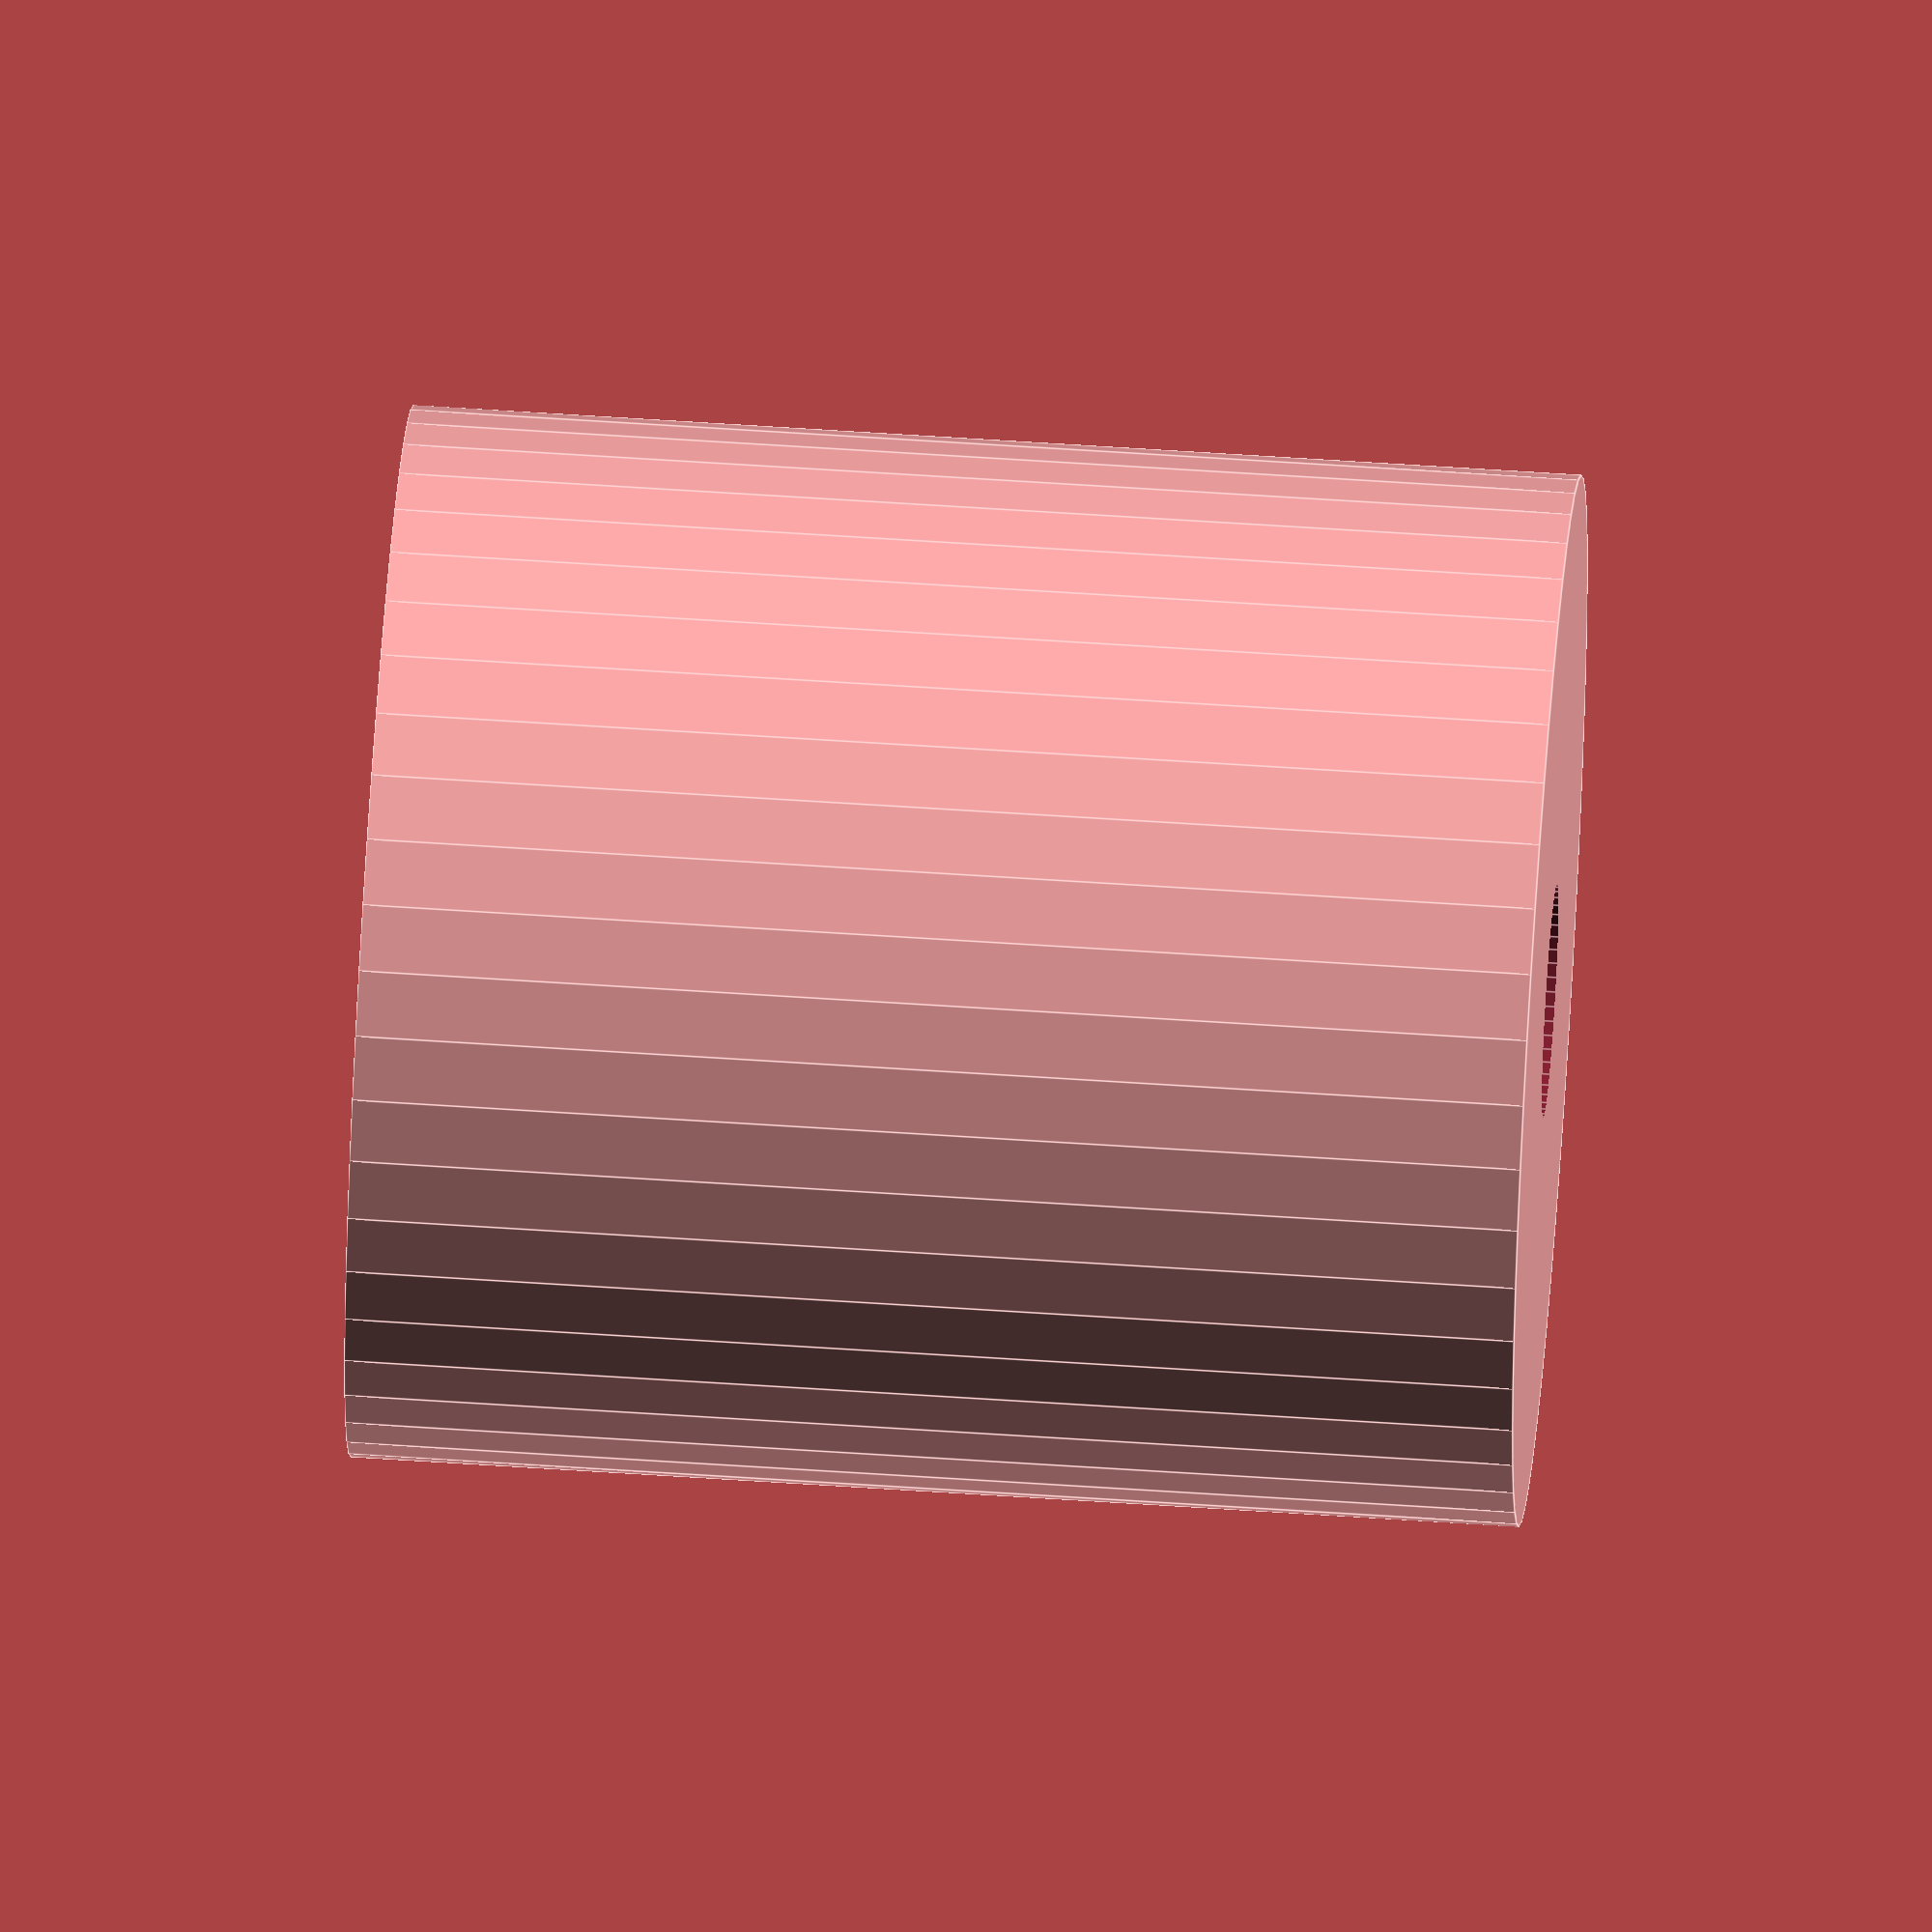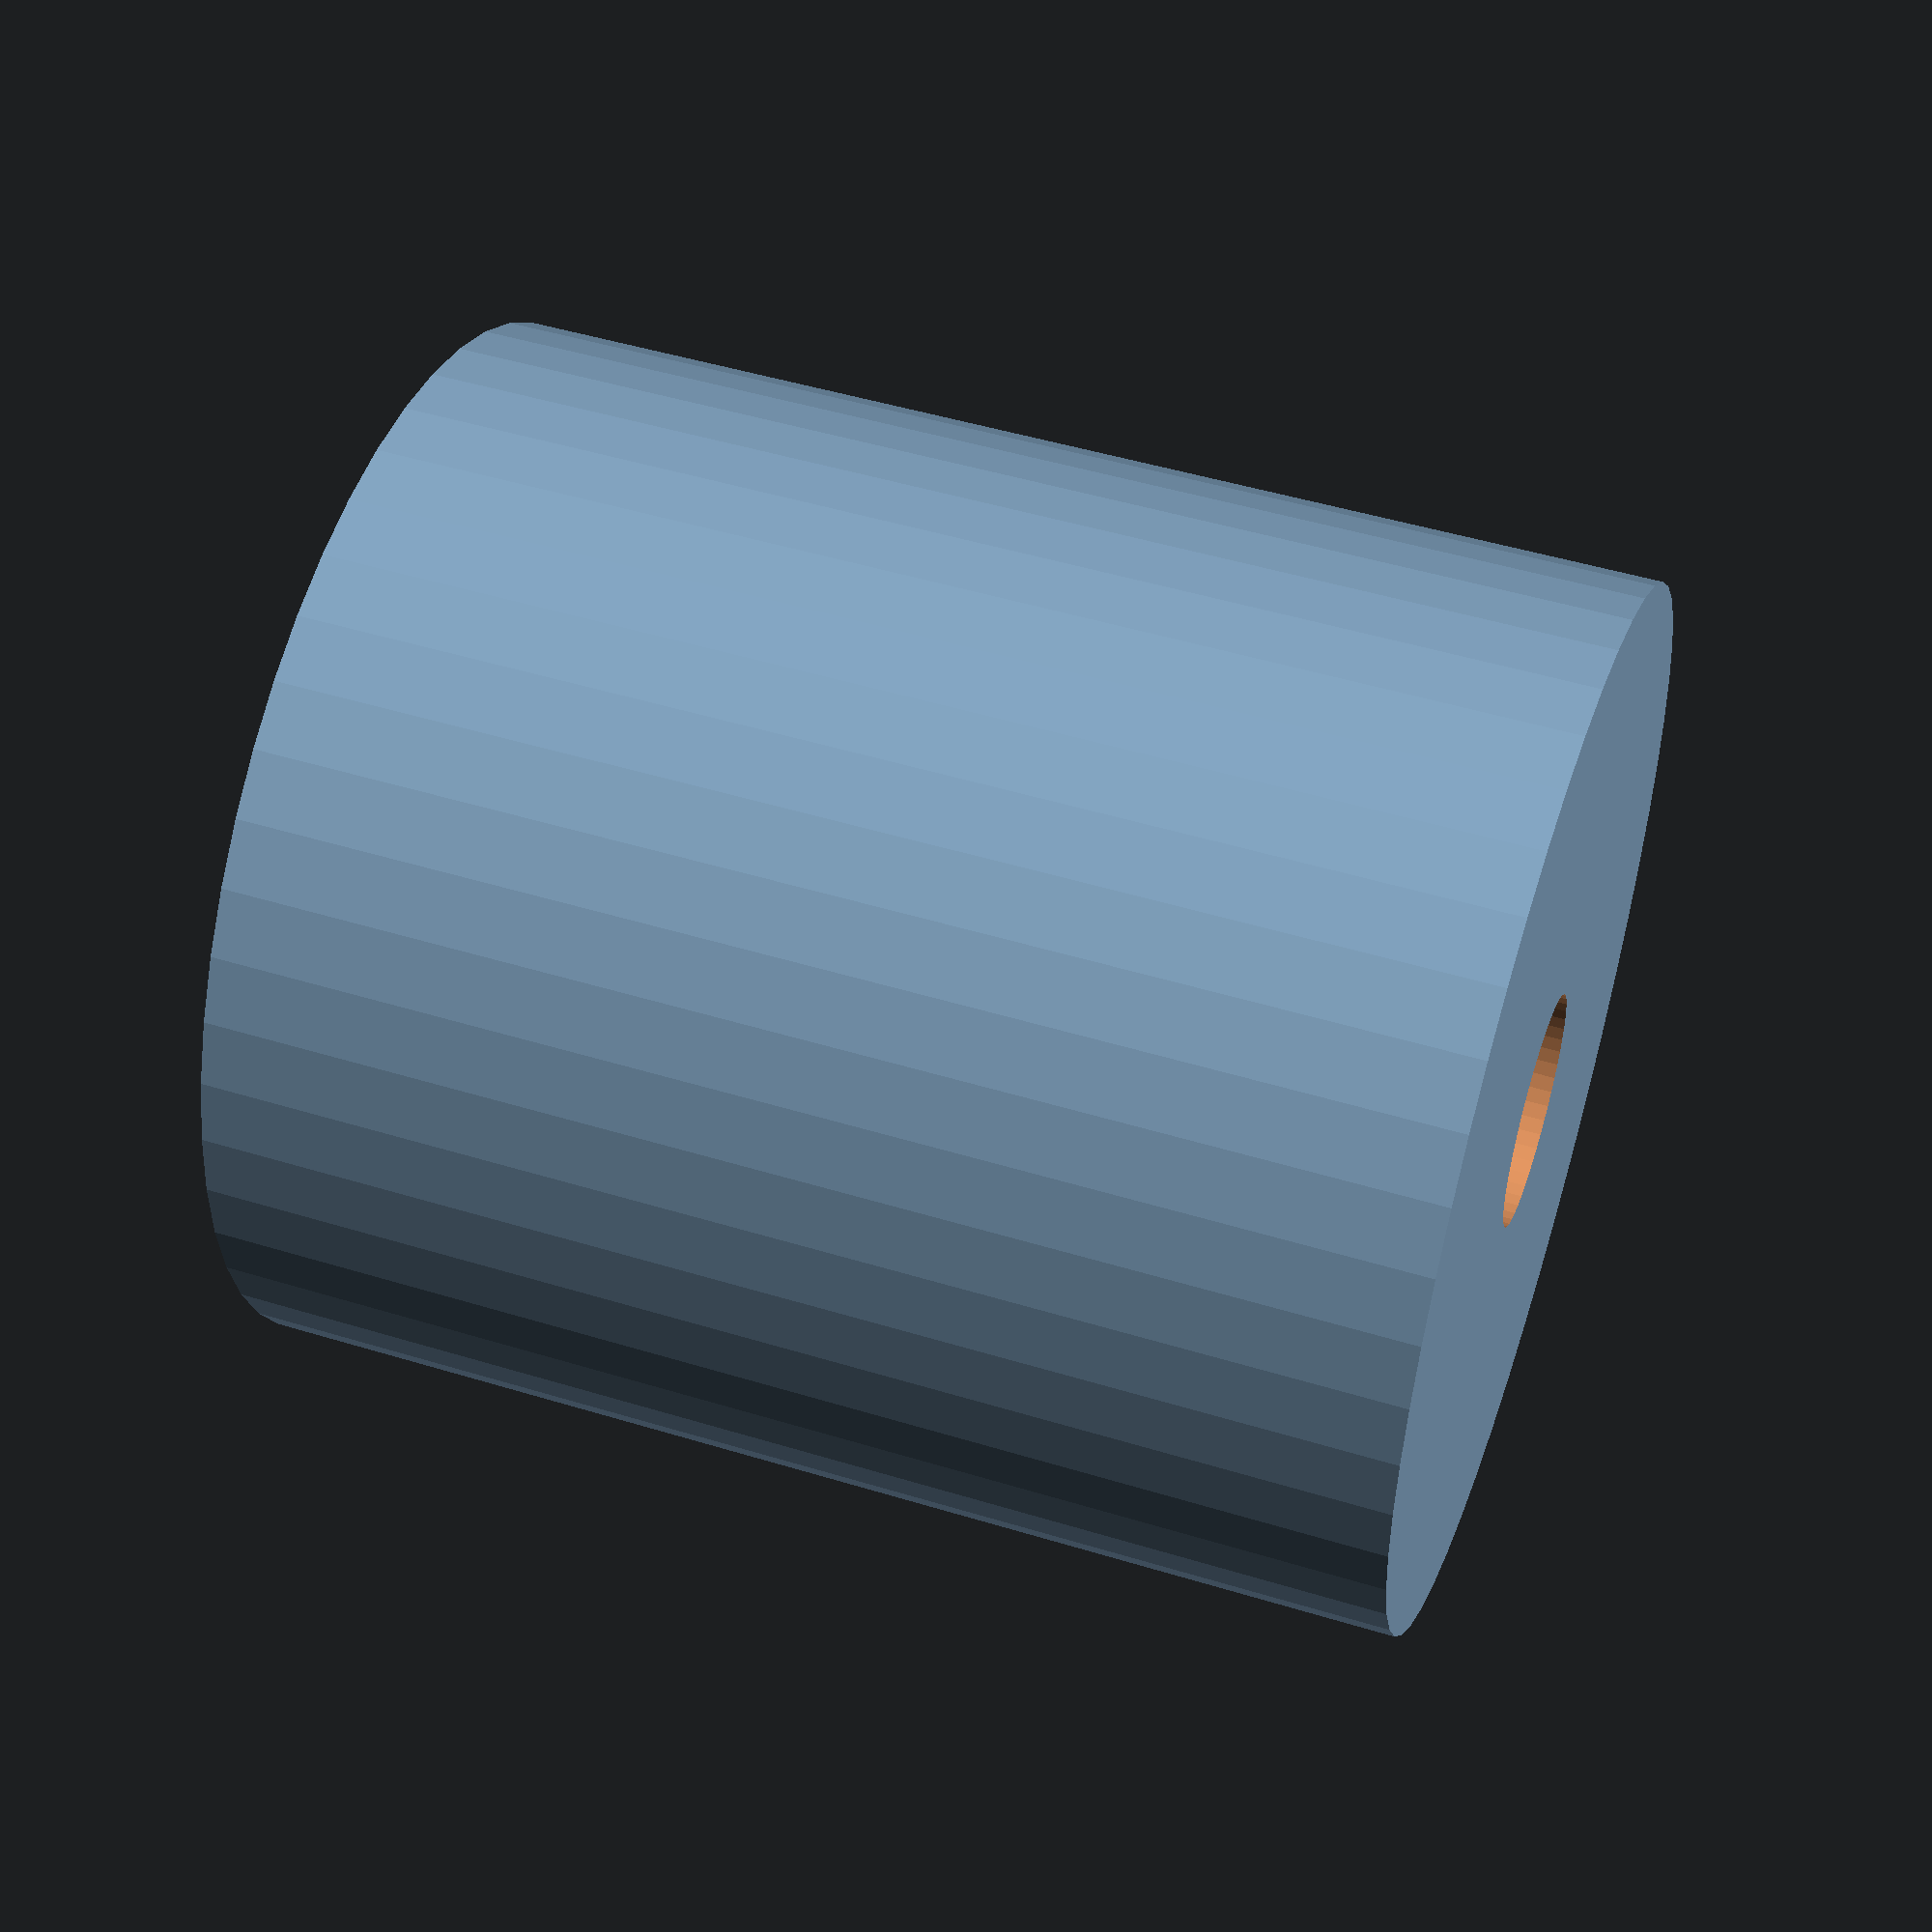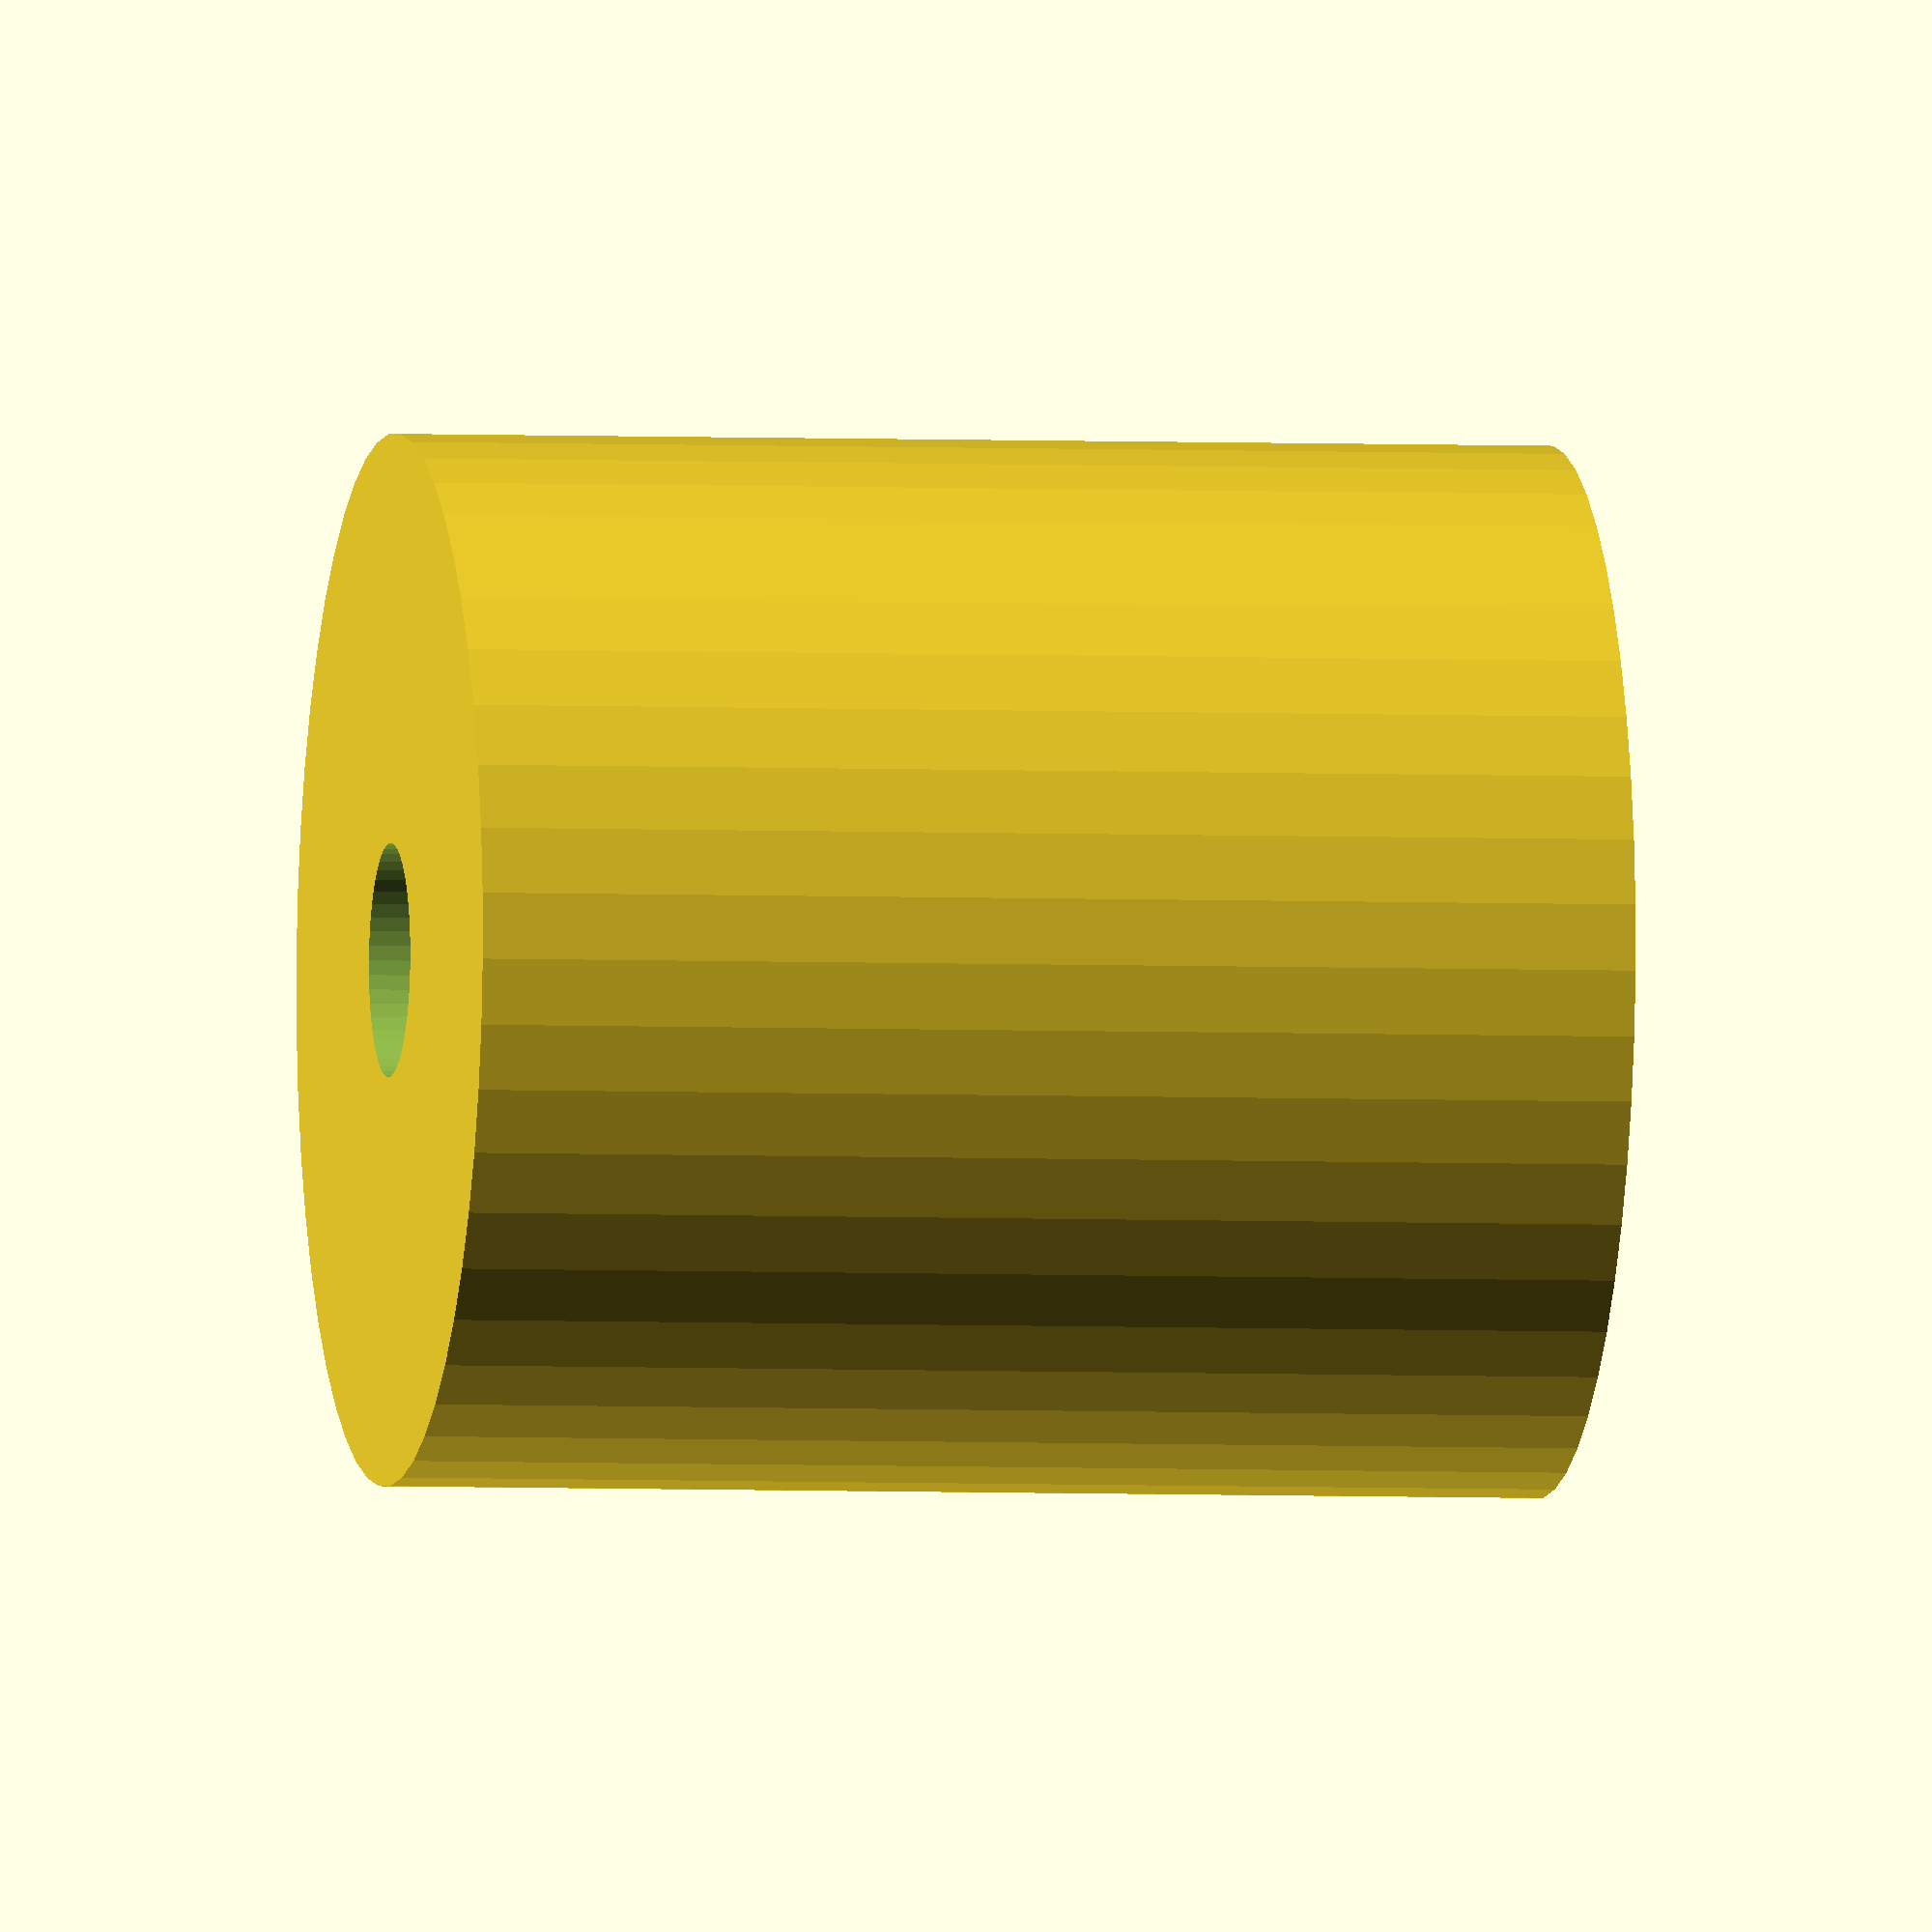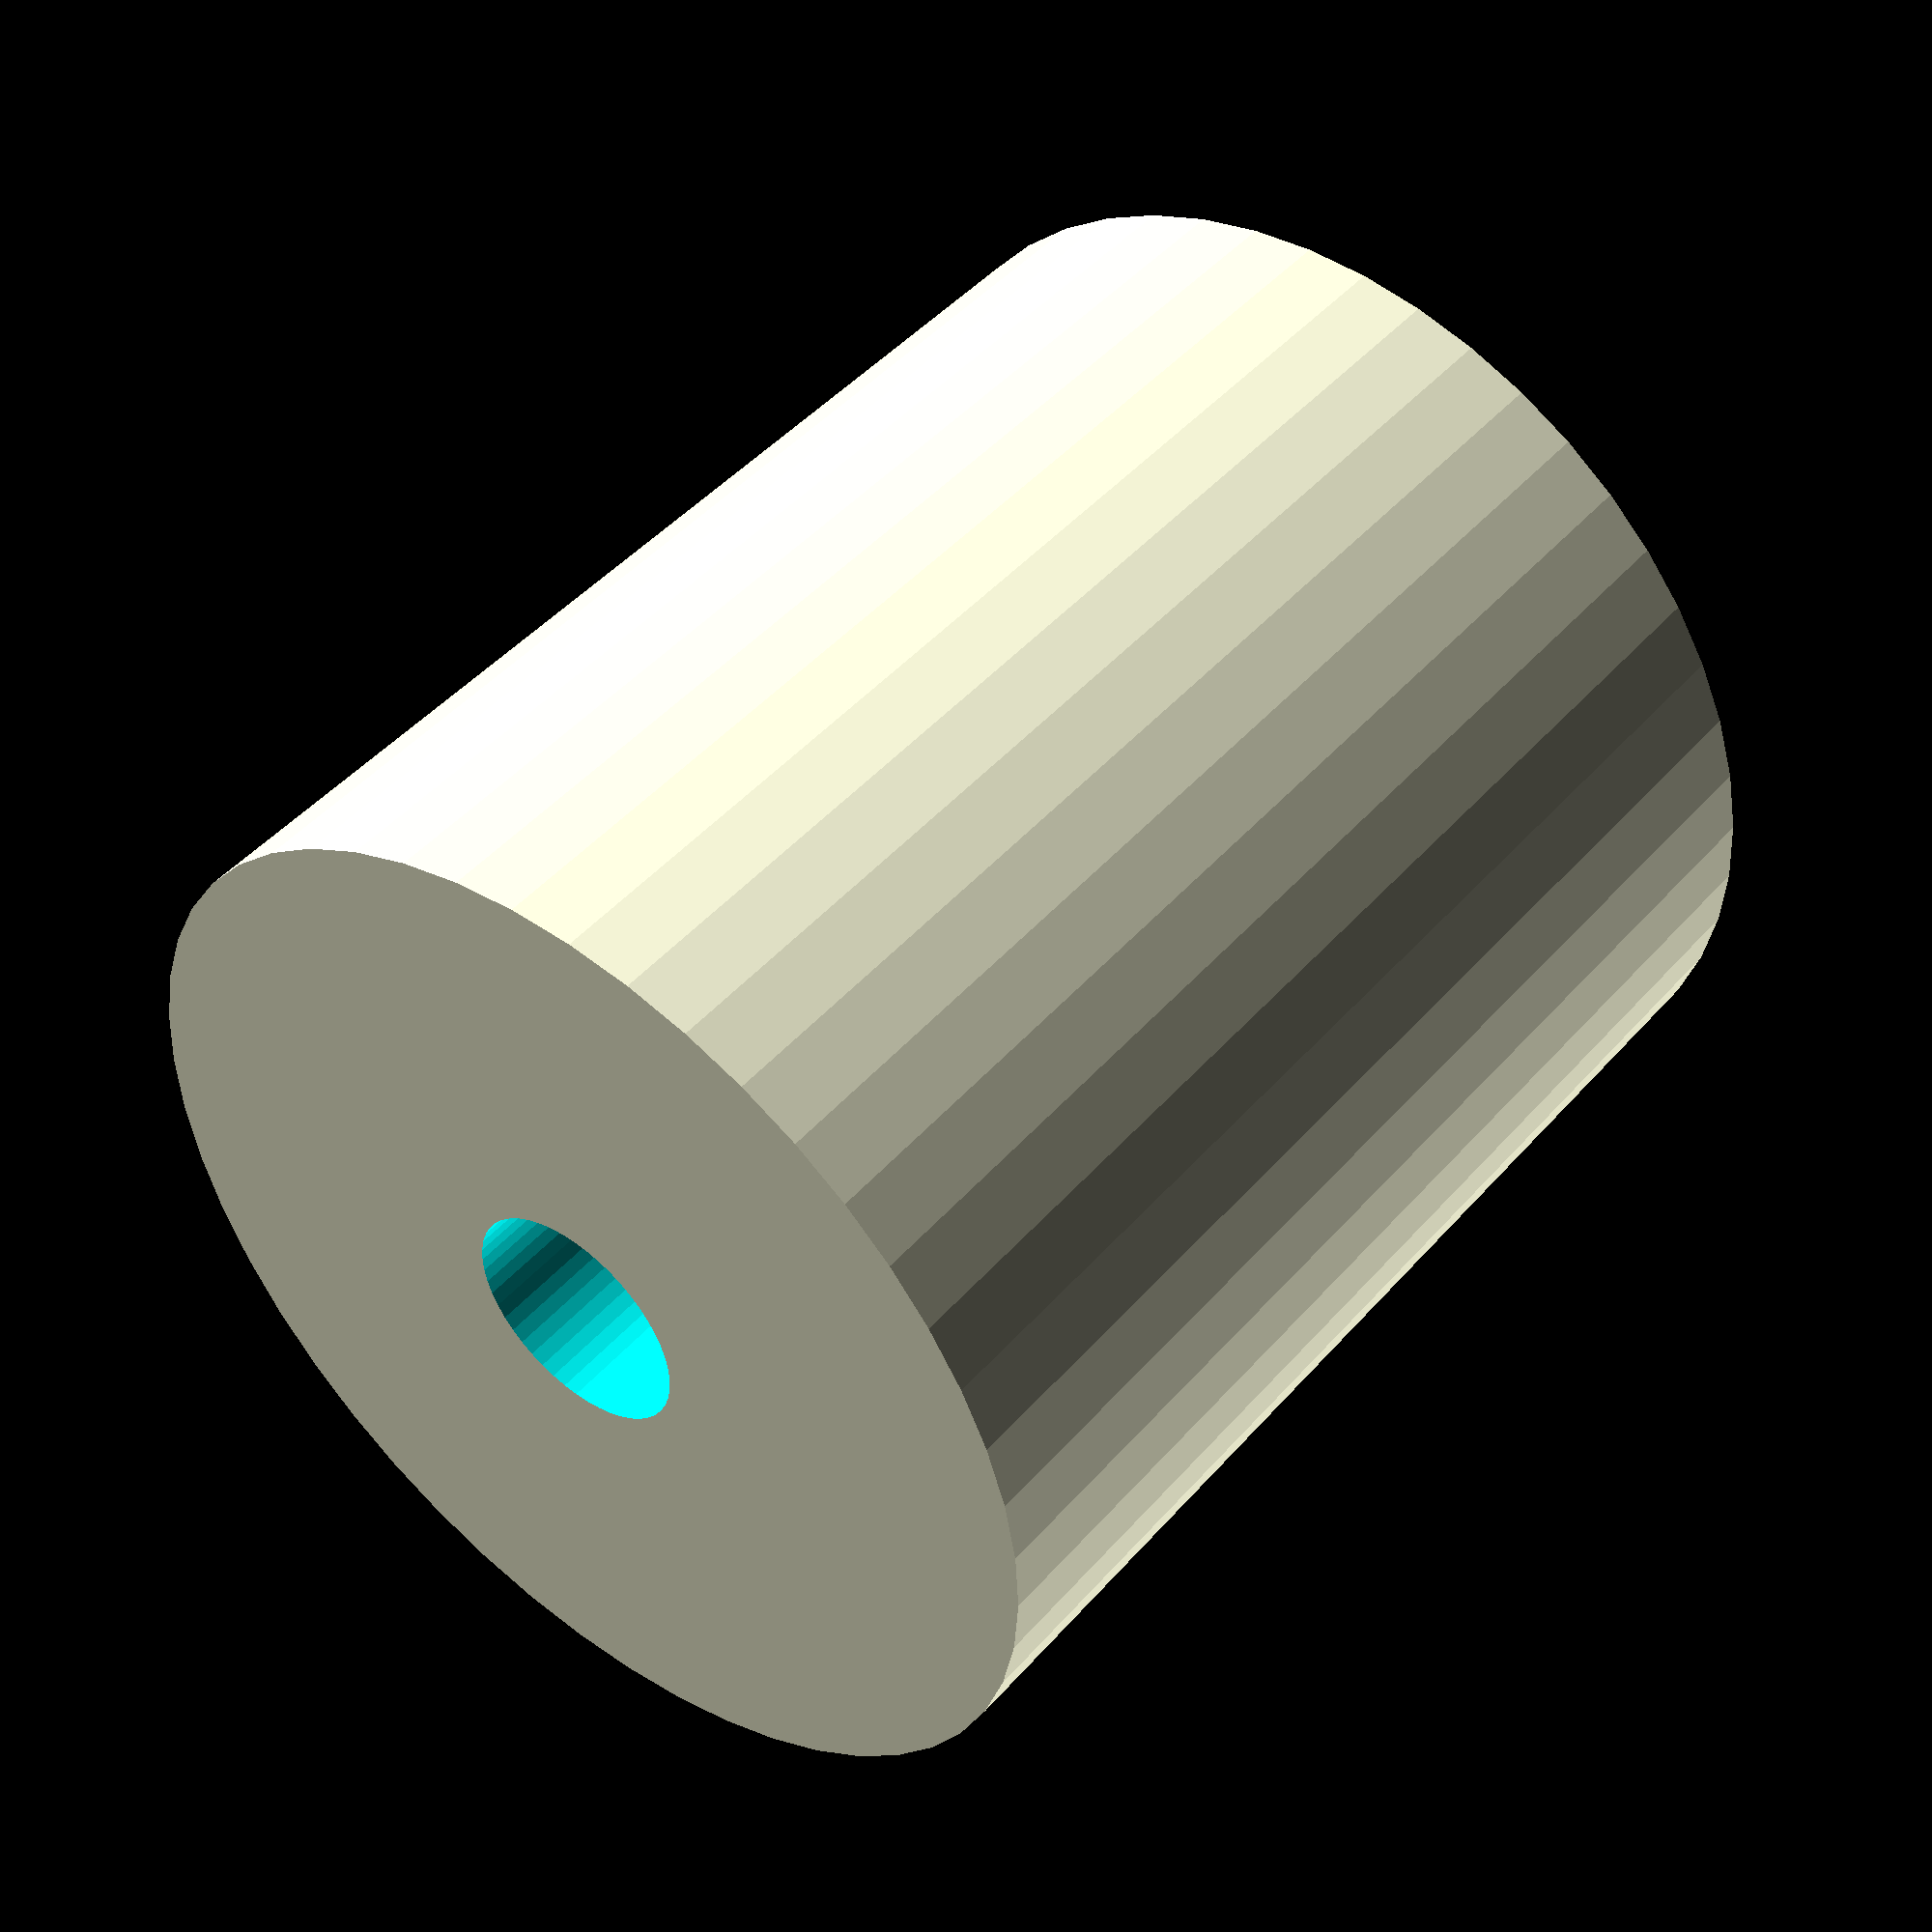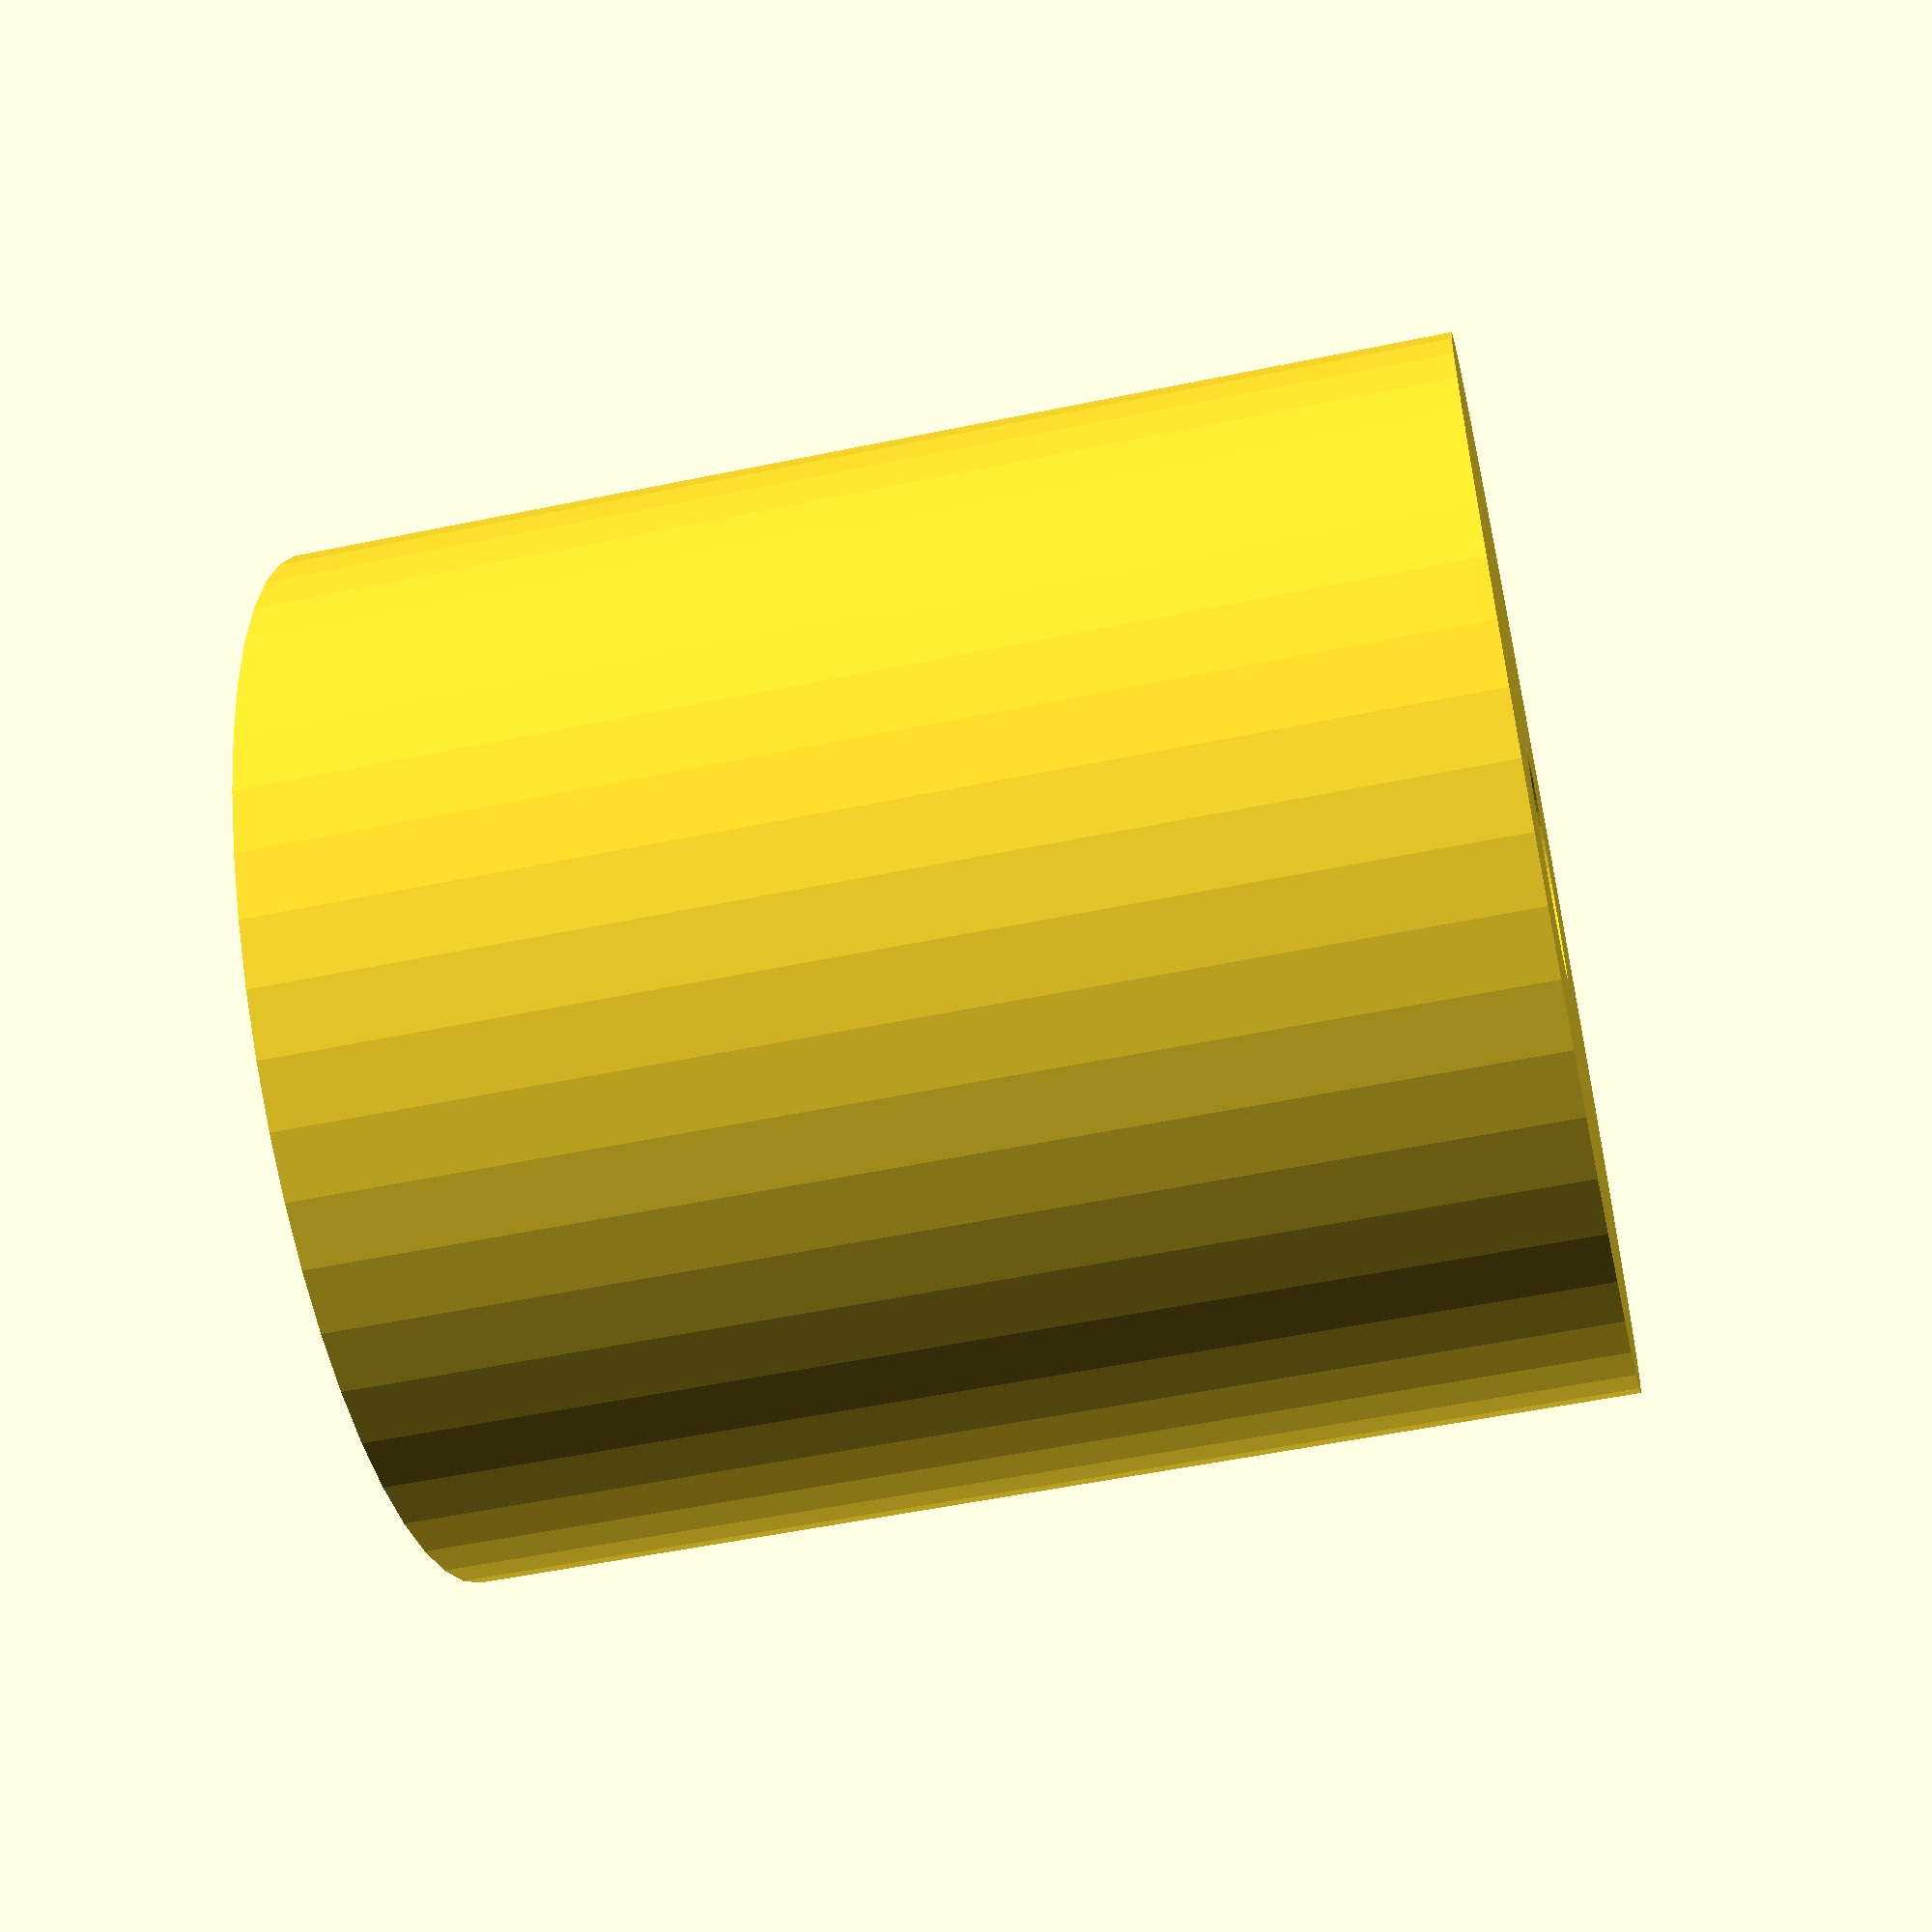
<openscad>
$fn = 50;


difference() {
	union() {
		translate(v = [0, 0, -25.0000000000]) {
			cylinder(h = 50, r = 22.5000000000);
		}
	}
	union() {
		translate(v = [0, 0, -100.0000000000]) {
			cylinder(h = 200, r = 5);
		}
	}
}
</openscad>
<views>
elev=123.6 azim=293.6 roll=85.9 proj=o view=edges
elev=311.6 azim=139.8 roll=288.8 proj=p view=solid
elev=3.3 azim=148.1 roll=259.8 proj=o view=wireframe
elev=133.8 azim=338.5 roll=141.4 proj=p view=solid
elev=53.0 azim=115.4 roll=102.6 proj=p view=wireframe
</views>
